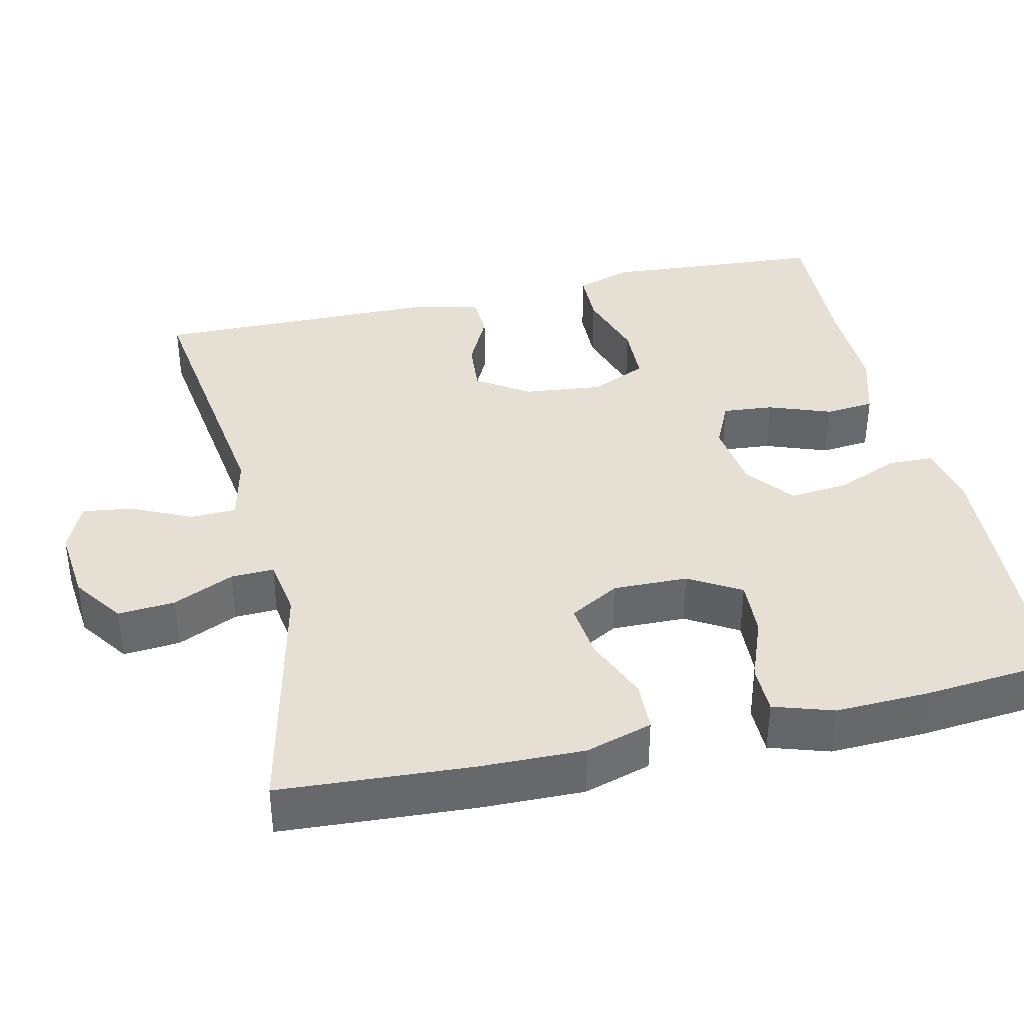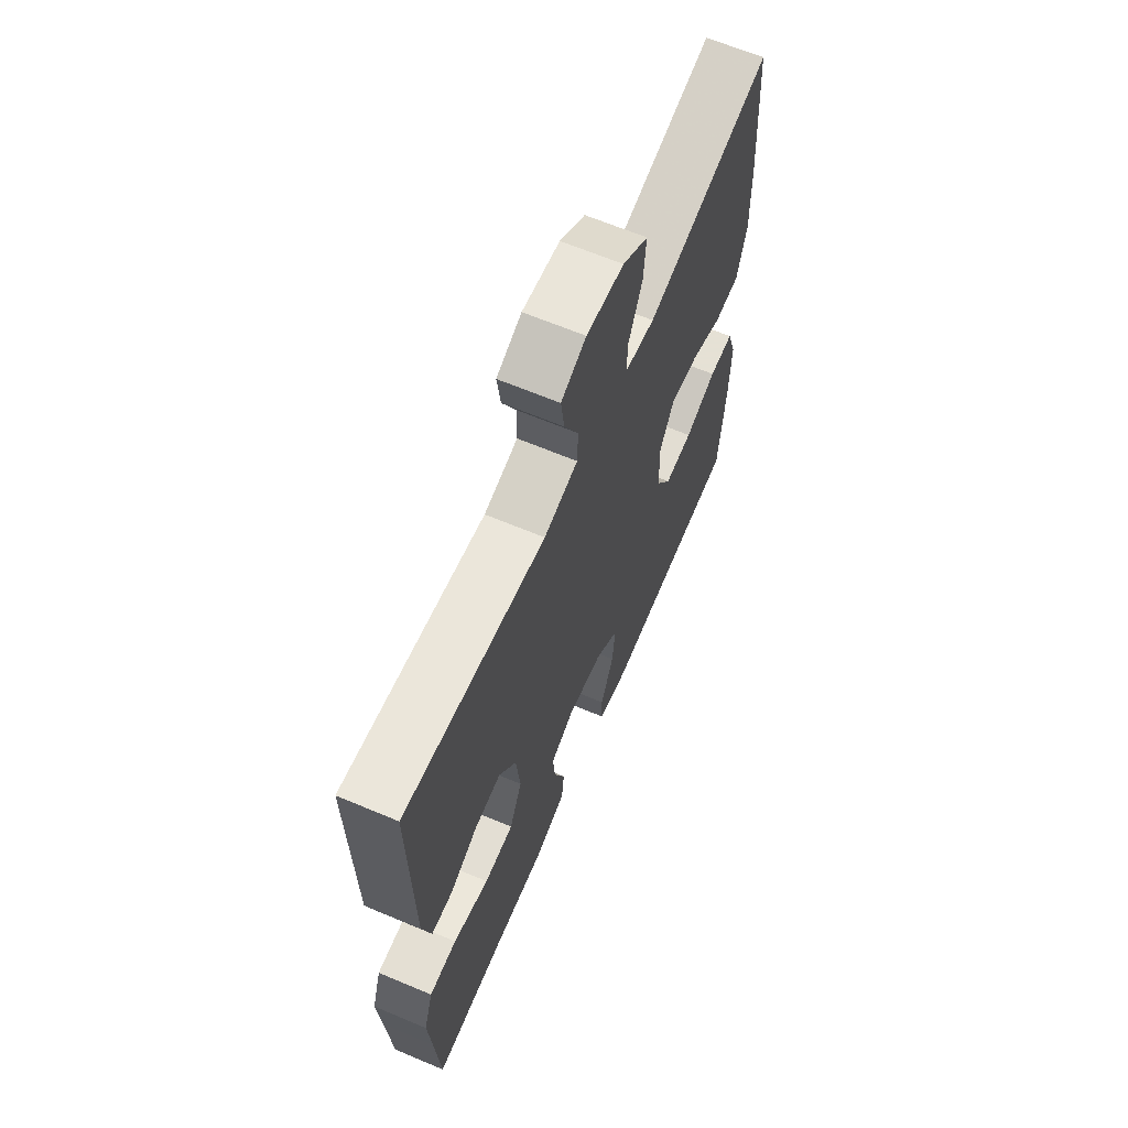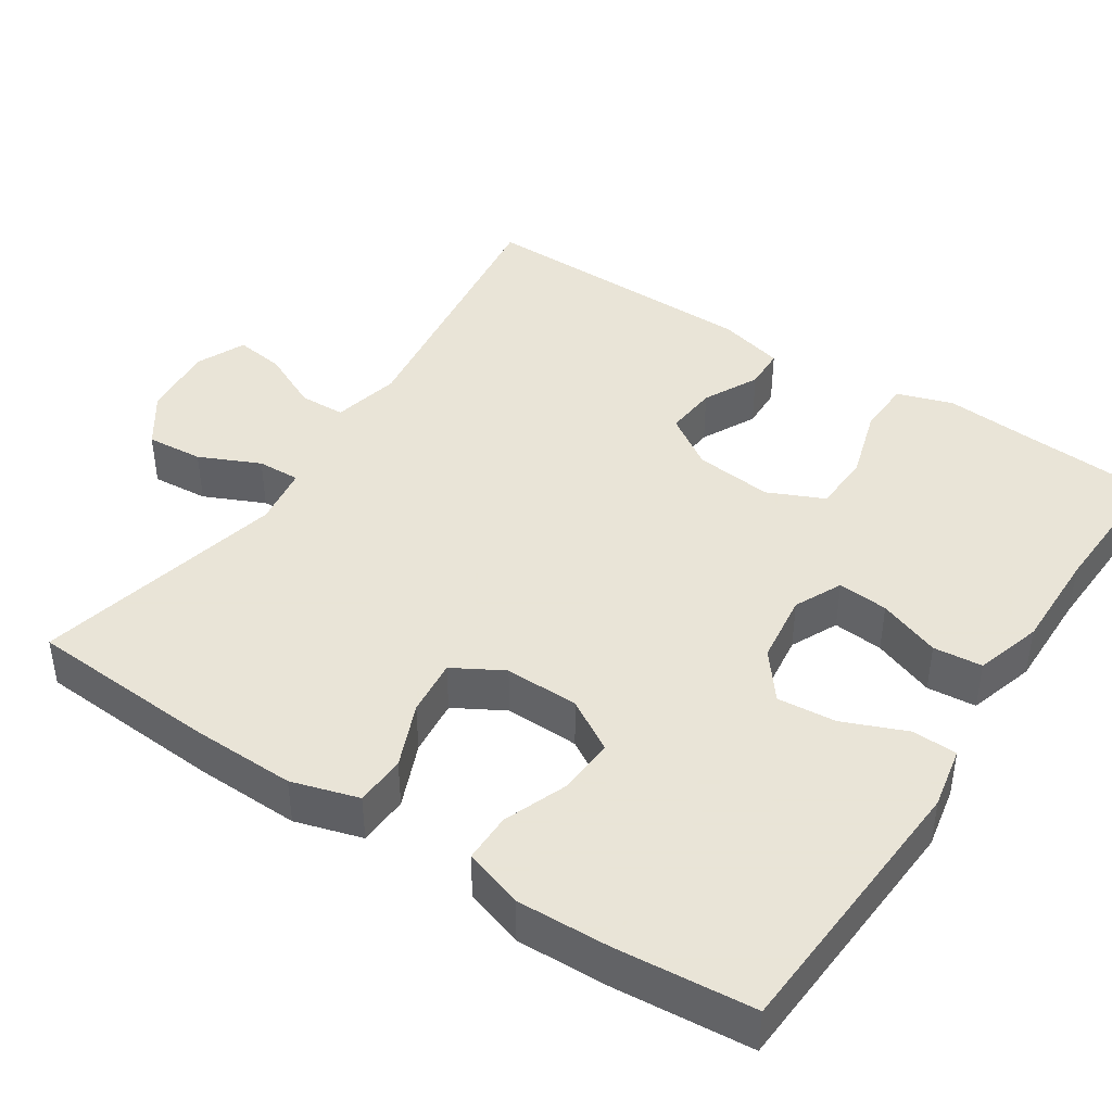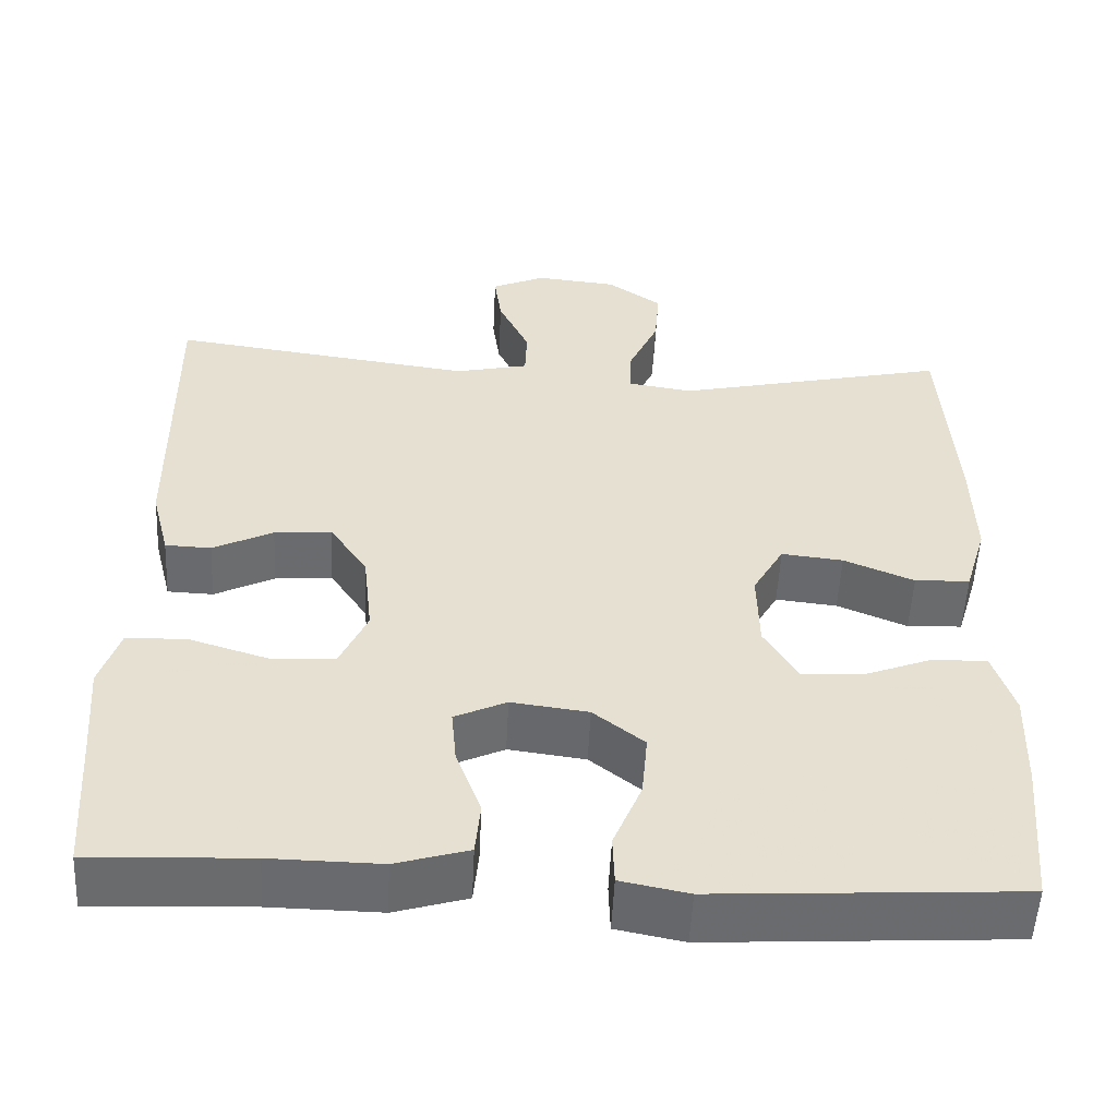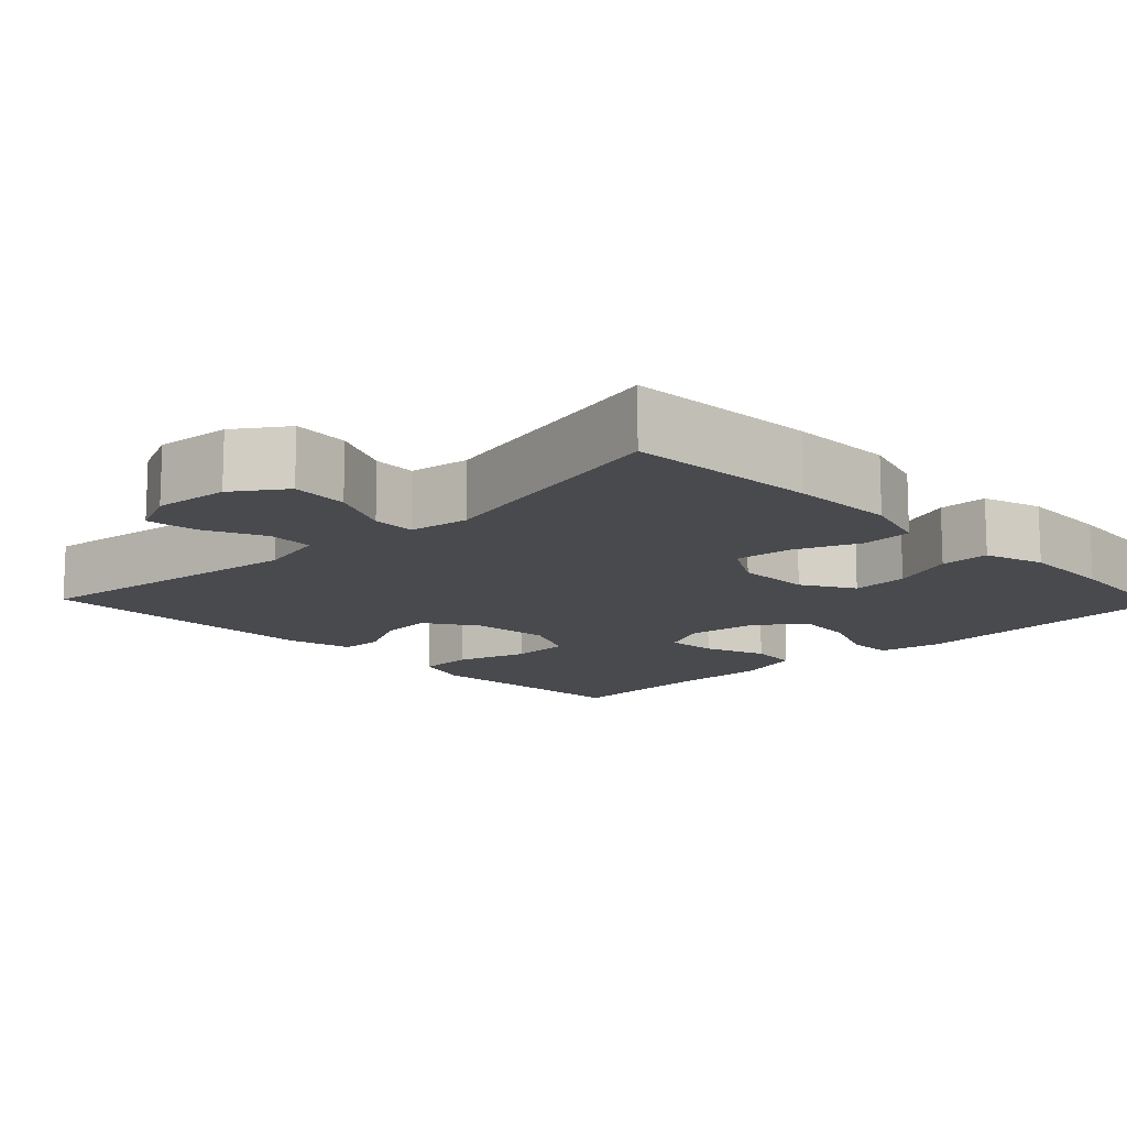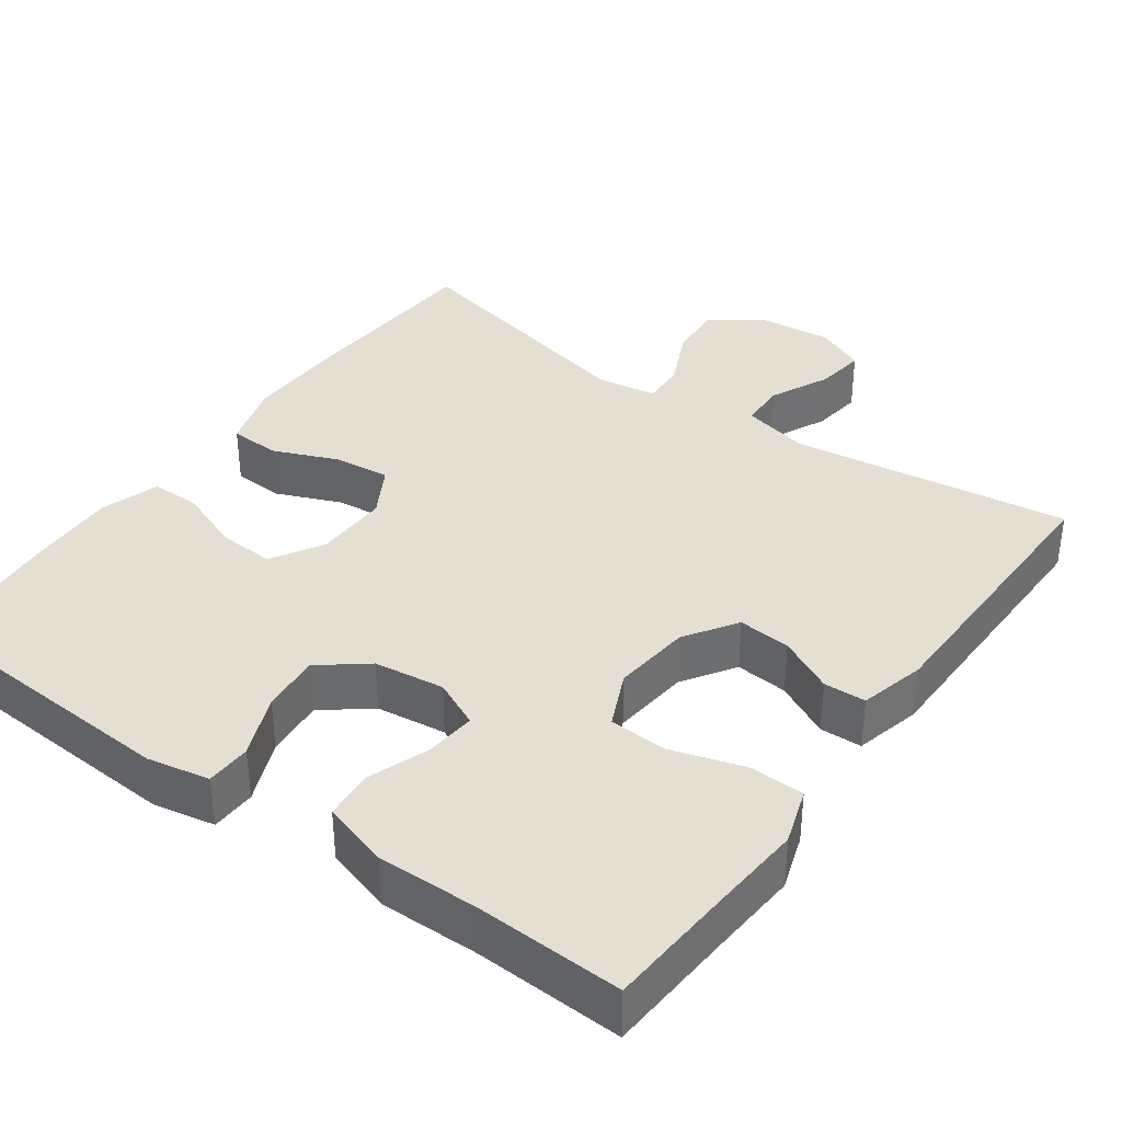
<metadata>
{"format":"obj","ext":"obj","renderer":"f3d","projection":"perspective","resolution":1024,"background":"white","views":[{"elev":38.0,"azim":77.0,"up":"+Y"},{"elev":64.9,"azim":-67.0,"up":"+Z"},{"elev":42.8,"azim":123.4,"up":"+Y"},{"elev":-53.2,"azim":-2.8,"up":"+Z"},{"elev":-13.3,"azim":44.0,"up":"+Y"},{"elev":37.0,"azim":-144.4,"up":"+Y"}]}
</metadata>
<code>
v 0.5 0.07 0.5
v 0.516 0.07 0.252
v 0.519 0.07 0.117
v 0.493 0.07 0.03
v 0.427 0.07 0.027
v 0.343 0.07 0.062
v 0.269 0.07 0.07
v 0.232 0.07 0.005
v 0.234 0.07 -0.092
v 0.274 0.07 -0.159
v 0.348 0.07 -0.155
v 0.431 0.07 -0.123
v 0.495 0.07 -0.123
v 0.52 0.07 -0.2
v 0.516 0.07 -0.321
v 0.5 0.07 -0.5
v 0.137 0.07 -0.522
v 0.056 0.07 -0.506
v 0.054 0.07 -0.447
v 0.088 0.07 -0.365
v 0.095 0.07 -0.288
v 0.034 0.07 -0.24
v -0.058 0.07 -0.228
v -0.12 0.07 -0.257
v -0.114 0.07 -0.323
v -0.084 0.07 -0.404
v -0.09 0.07 -0.468
v -0.177 0.07 -0.494
v -0.309 0.07 -0.492
v -0.5 0.07 -0.5
v -0.512 0.07 -0.328
v -0.521 0.07 -0.213
v -0.497 0.07 -0.14
v -0.425 0.07 -0.138
v -0.331 0.07 -0.167
v -0.254 0.07 -0.164
v -0.221 0.07 -0.091
v -0.232 0.07 0.011
v -0.277 0.07 0.079
v -0.346 0.07 0.073
v -0.418 0.07 0.037
v -0.473 0.07 0.039
v -0.495 0.07 0.125
v -0.5 0.07 0.5
v -0.135 0.07 0.45
v -0.047 0.07 0.47
v -0.045 0.07 0.53
v -0.082 0.07 0.608
v -0.091 0.07 0.673
v -0.026 0.07 0.702
v 0.071 0.07 0.692
v 0.137 0.07 0.646
v 0.131 0.07 0.572
v 0.095 0.07 0.493
v 0.093 0.07 0.437
v 0.171 0.07 0.425
v 0.5 0 0.5
v 0.516 0 0.252
v 0.519 0 0.117
v 0.493 0 0.03
v 0.427 0 0.027
v 0.343 0 0.062
v 0.269 0 0.07
v 0.232 0 0.005
v 0.234 0 -0.092
v 0.274 0 -0.159
v 0.348 0 -0.155
v 0.431 0 -0.123
v 0.495 0 -0.123
v 0.52 0 -0.2
v 0.516 0 -0.321
v 0.5 0 -0.5
v 0.137 0 -0.522
v 0.056 0 -0.506
v 0.054 0 -0.447
v 0.088 0 -0.365
v 0.095 0 -0.288
v 0.034 0 -0.24
v -0.058 0 -0.228
v -0.12 0 -0.257
v -0.114 0 -0.323
v -0.084 0 -0.404
v -0.09 0 -0.468
v -0.177 0 -0.494
v -0.309 0 -0.492
v -0.5 0 -0.5
v -0.512 0 -0.328
v -0.521 0 -0.213
v -0.497 0 -0.14
v -0.425 0 -0.138
v -0.331 0 -0.167
v -0.254 0 -0.164
v -0.221 0 -0.091
v -0.232 0 0.011
v -0.277 0 0.079
v -0.346 0 0.073
v -0.418 0 0.037
v -0.473 0 0.039
v -0.495 0 0.125
v -0.5 0 0.5
v -0.135 0 0.45
v -0.047 0 0.47
v -0.045 0 0.53
v -0.082 0 0.608
v -0.091 0 0.673
v -0.026 0 0.702
v 0.071 0 0.692
v 0.137 0 0.646
v 0.131 0 0.572
v 0.095 0 0.493
v 0.093 0 0.437
v 0.171 0 0.425
f 51 52 53 54
f 51 54 55
f 50 51 55
f 47 48 49 50
f 46 47 50 55
f 45 46 55
f 42 43 44 45
f 40 41 42 45
f 39 40 45 55
f 38 39 55 56
f 32 33 34 35
f 31 32 35 36
f 29 30 31 36
f 28 29 36 37
f 25 26 27 28
f 24 25 28 37
f 17 18 19 20
f 17 20 21
f 16 17 21
f 15 16 21 22
f 11 12 13 14
f 10 11 14 15
f 3 4 5 6
f 3 6 7
f 2 3 7
f 1 2 7
f 56 1 7 8
f 23 24 37 38
f 22 23 38 56
f 10 15 22
f 9 10 22
f 8 9 22 56
f 110 109 108 107
f 111 110 107
f 111 107 106
f 106 105 104 103
f 111 106 103 102
f 111 102 101
f 101 100 99 98
f 101 98 97 96
f 111 101 96 95
f 112 111 95 94
f 91 90 89 88
f 92 91 88 87
f 92 87 86 85
f 93 92 85 84
f 84 83 82 81
f 93 84 81 80
f 76 75 74 73
f 77 76 73
f 77 73 72
f 78 77 72 71
f 70 69 68 67
f 71 70 67 66
f 62 61 60 59
f 63 62 59
f 63 59 58
f 63 58 57
f 64 63 57 112
f 94 93 80 79
f 112 94 79 78
f 78 71 66
f 78 66 65
f 112 78 65 64
f 1 57 58 2
f 2 58 59 3
f 3 59 60 4
f 4 60 61 5
f 5 61 62 6
f 6 62 63 7
f 7 63 64 8
f 8 64 65 9
f 9 65 66 10
f 10 66 67 11
f 11 67 68 12
f 12 68 69 13
f 13 69 70 14
f 14 70 71 15
f 15 71 72 16
f 16 72 73 17
f 17 73 74 18
f 18 74 75 19
f 19 75 76 20
f 20 76 77 21
f 21 77 78 22
f 22 78 79 23
f 23 79 80 24
f 24 80 81 25
f 25 81 82 26
f 26 82 83 27
f 27 83 84 28
f 28 84 85 29
f 29 85 86 30
f 30 86 87 31
f 31 87 88 32
f 32 88 89 33
f 33 89 90 34
f 34 90 91 35
f 35 91 92 36
f 36 92 93 37
f 37 93 94 38
f 38 94 95 39
f 39 95 96 40
f 40 96 97 41
f 41 97 98 42
f 42 98 99 43
f 43 99 100 44
f 44 100 101 45
f 45 101 102 46
f 46 102 103 47
f 47 103 104 48
f 48 104 105 49
f 49 105 106 50
f 50 106 107 51
f 51 107 108 52
f 52 108 109 53
f 53 109 110 54
f 54 110 111 55
f 55 111 112 56
f 56 112 57 1

</code>
